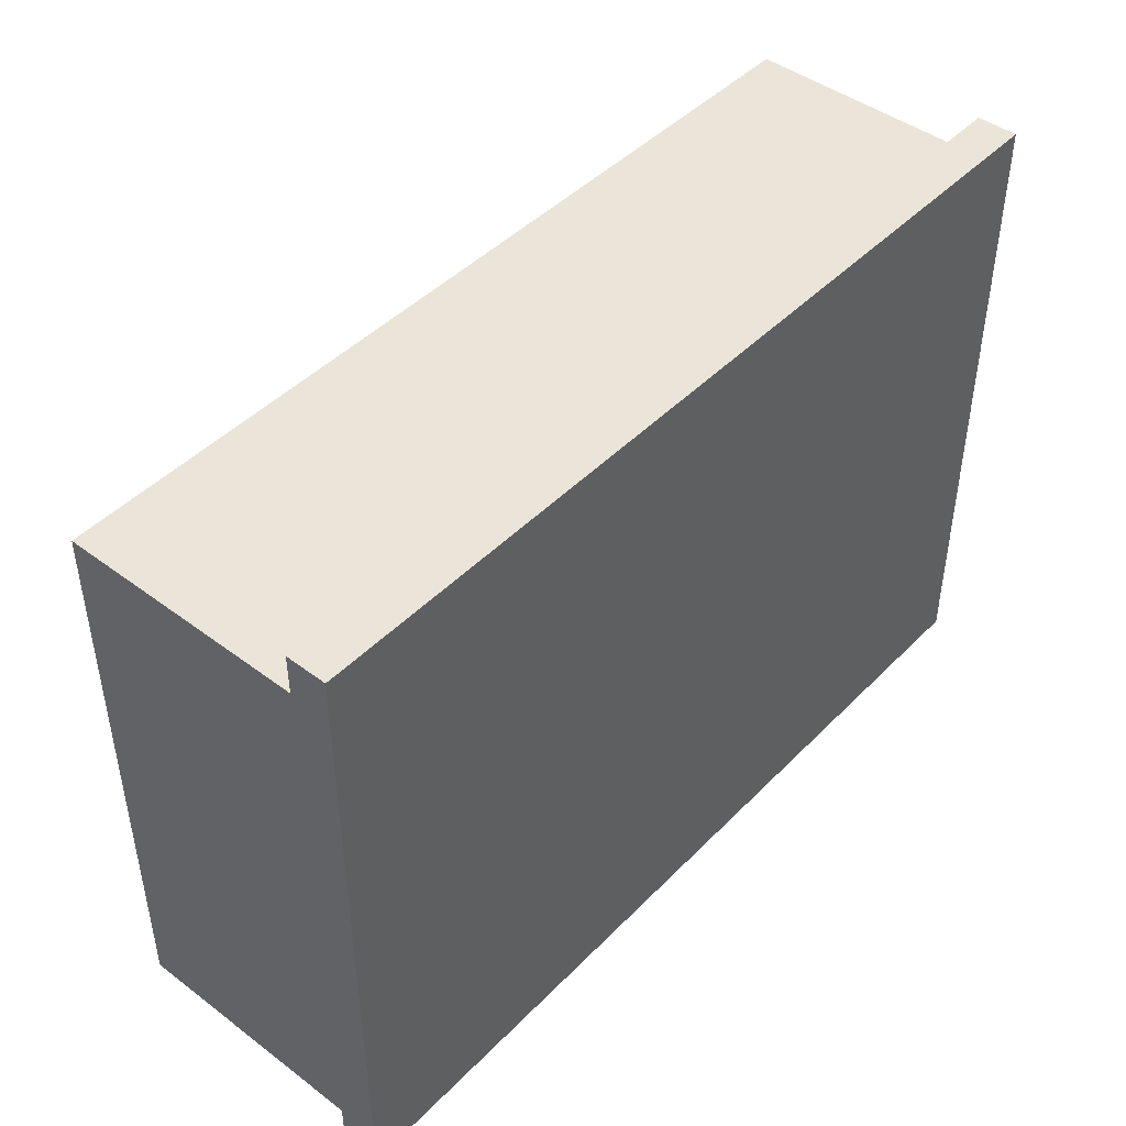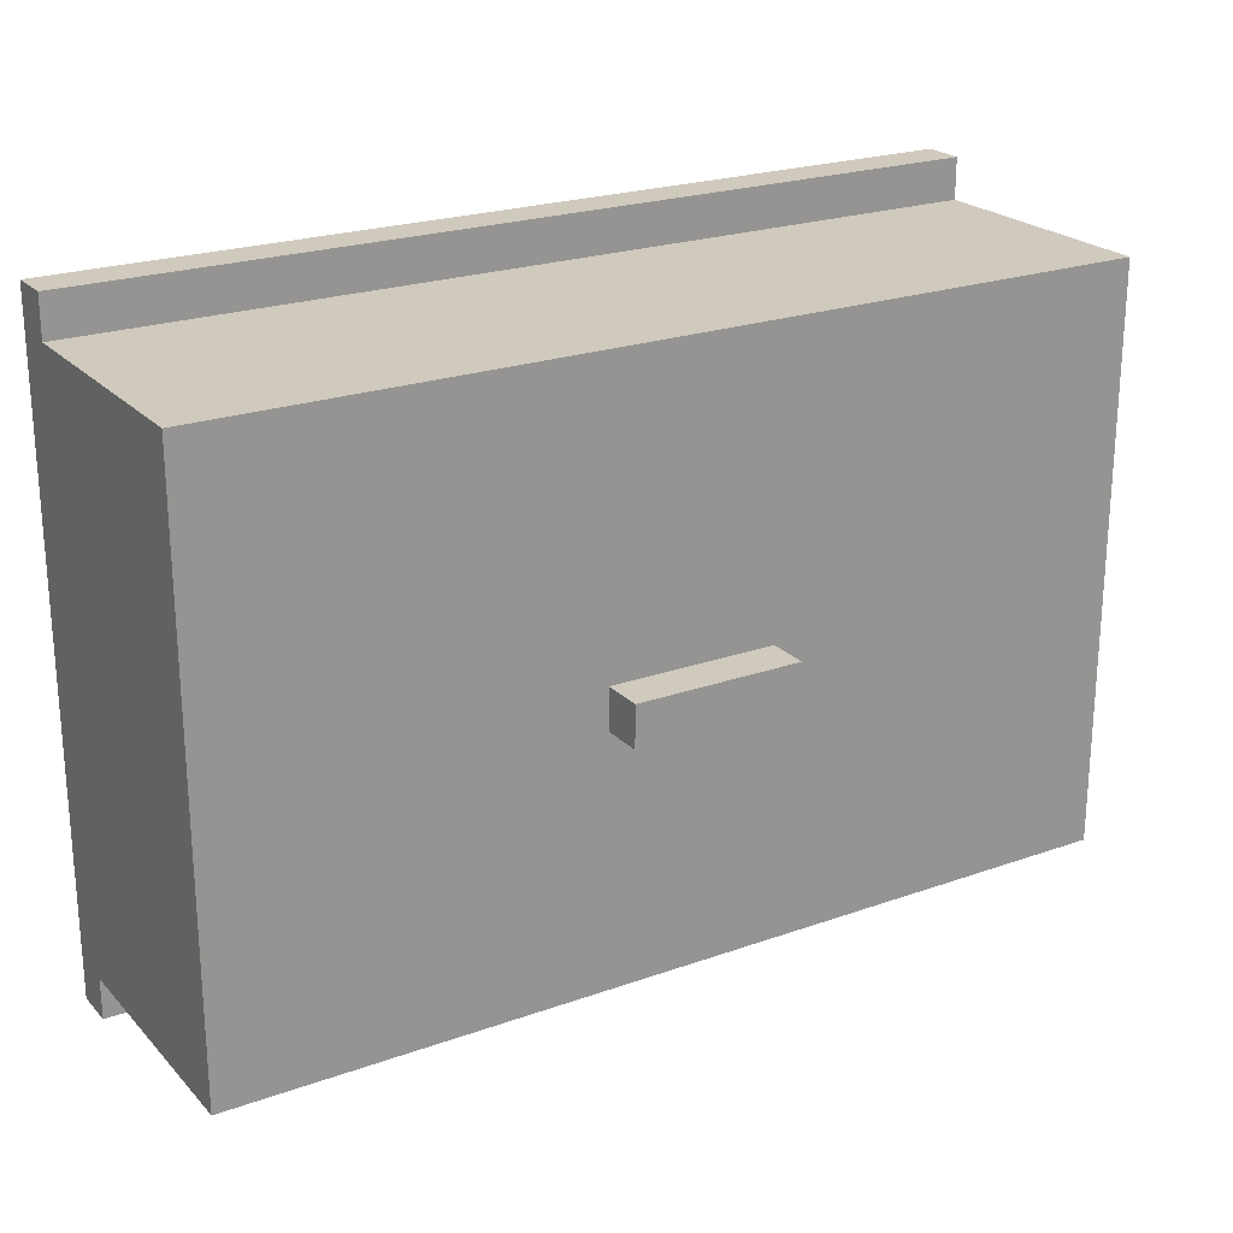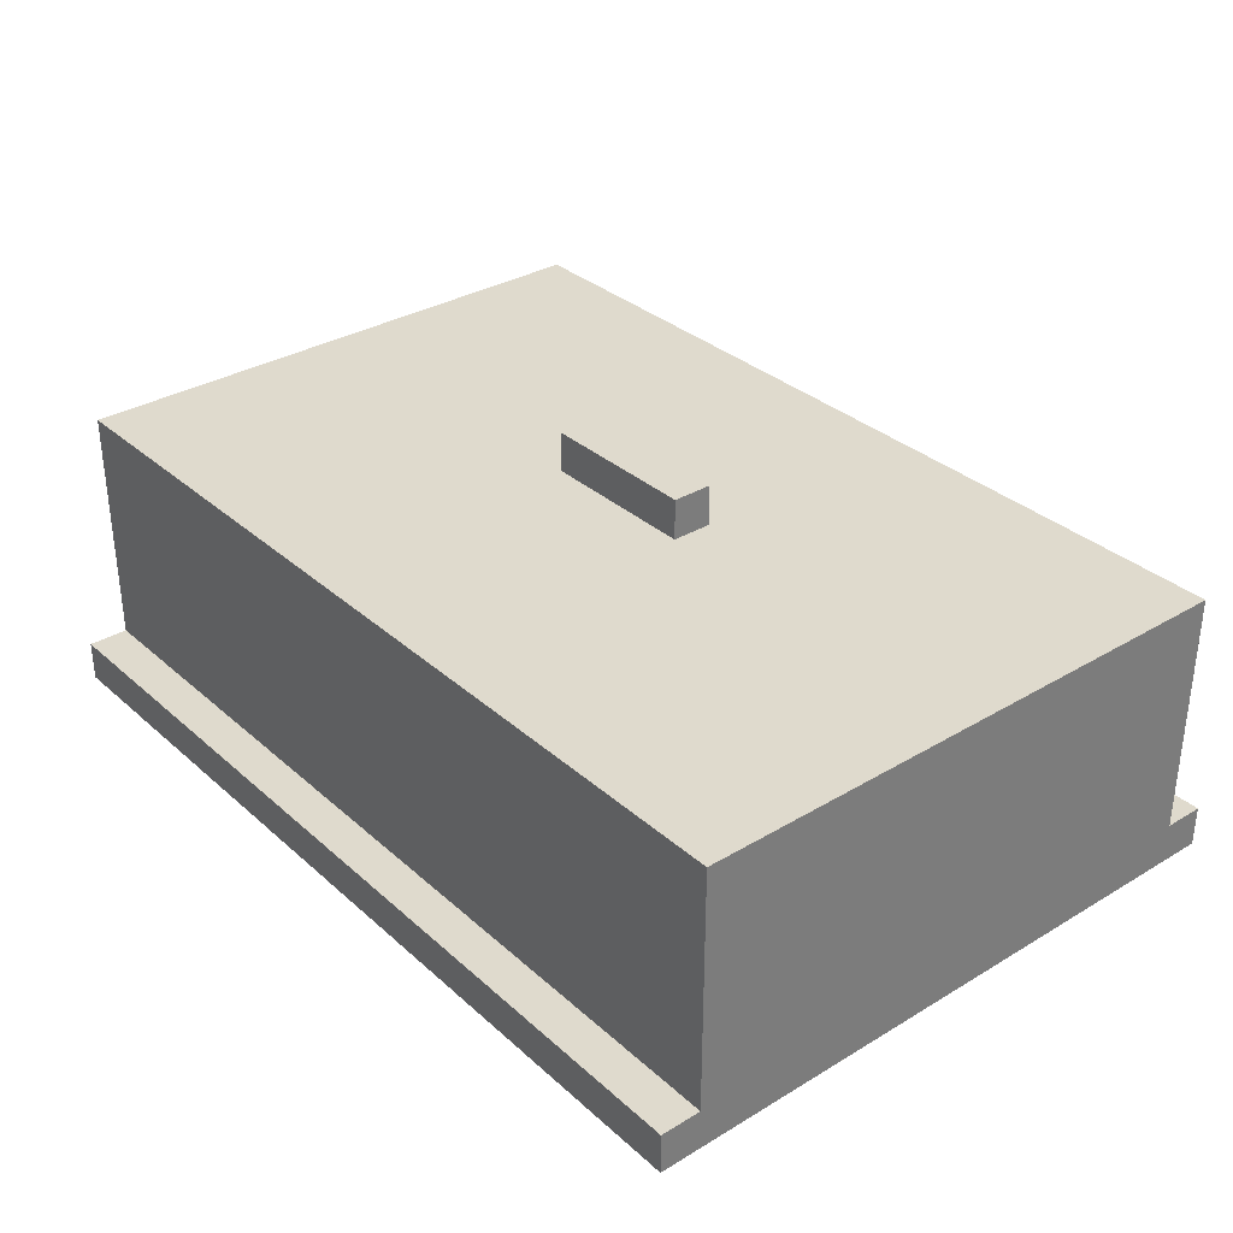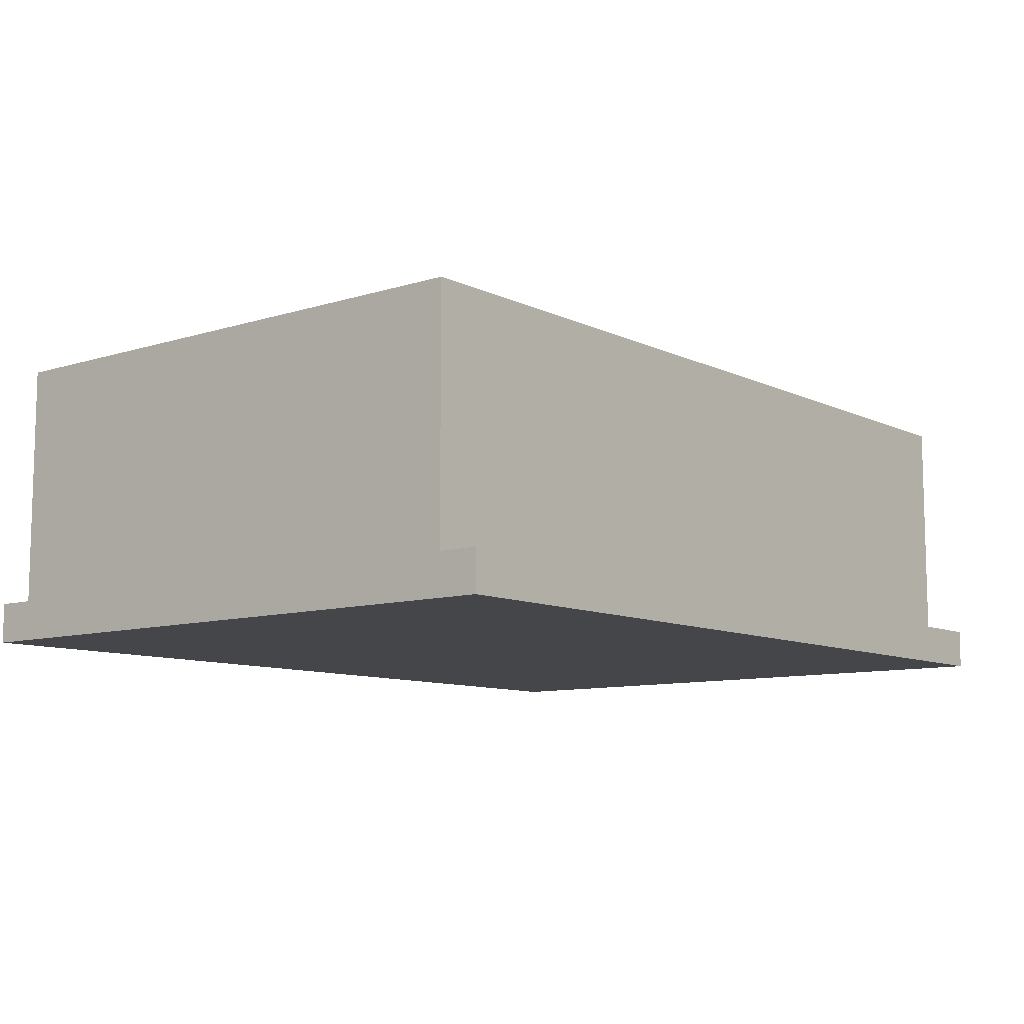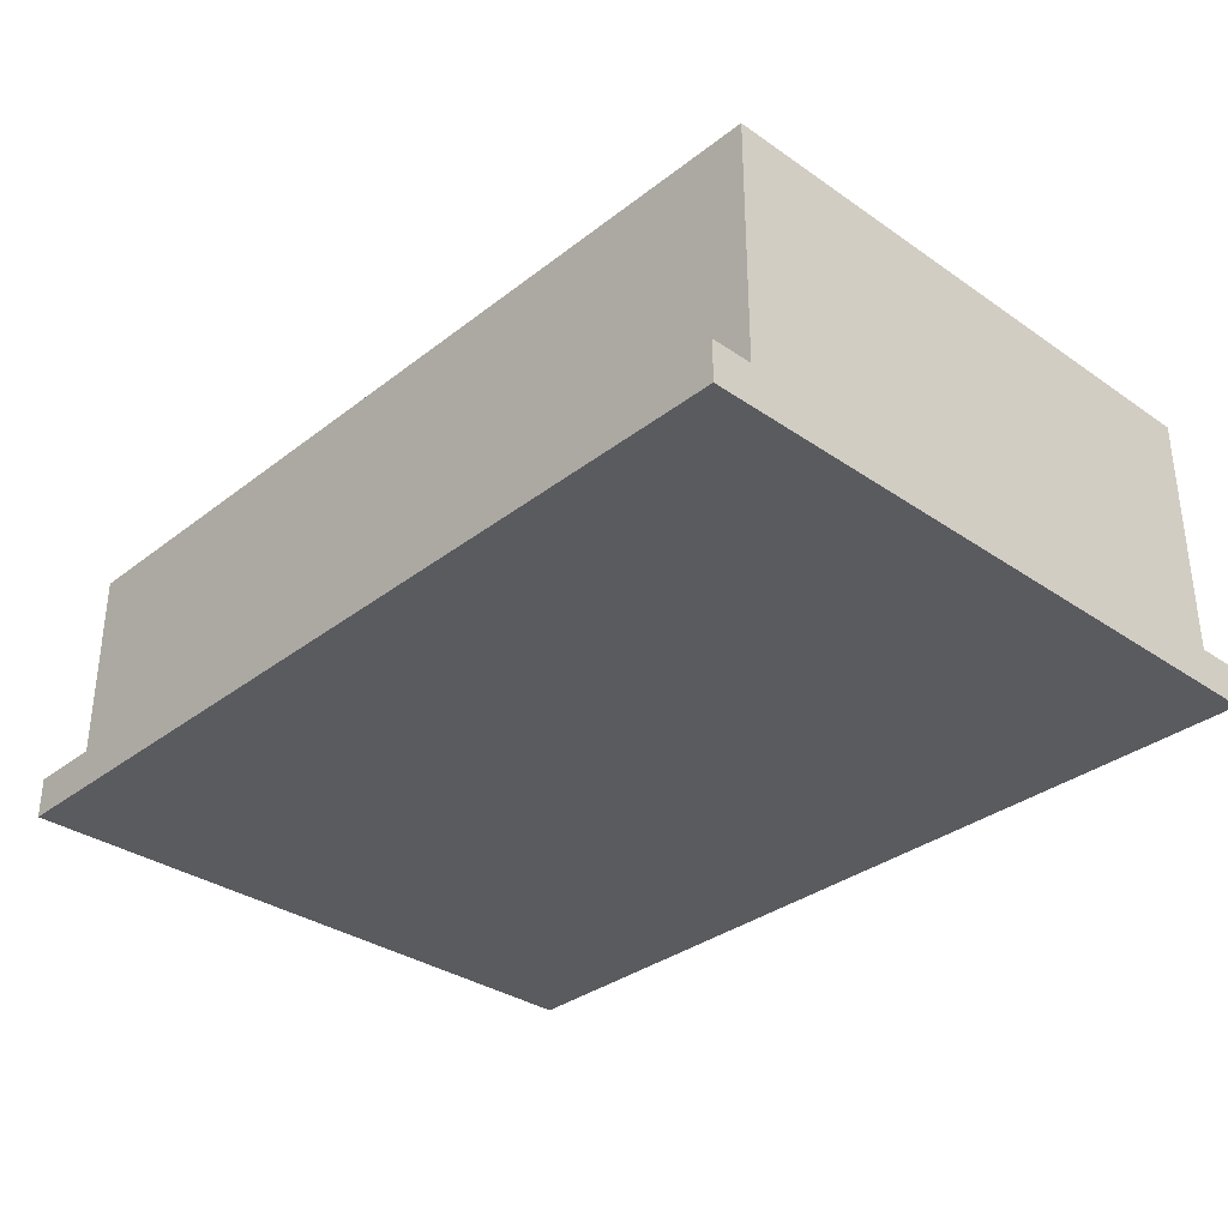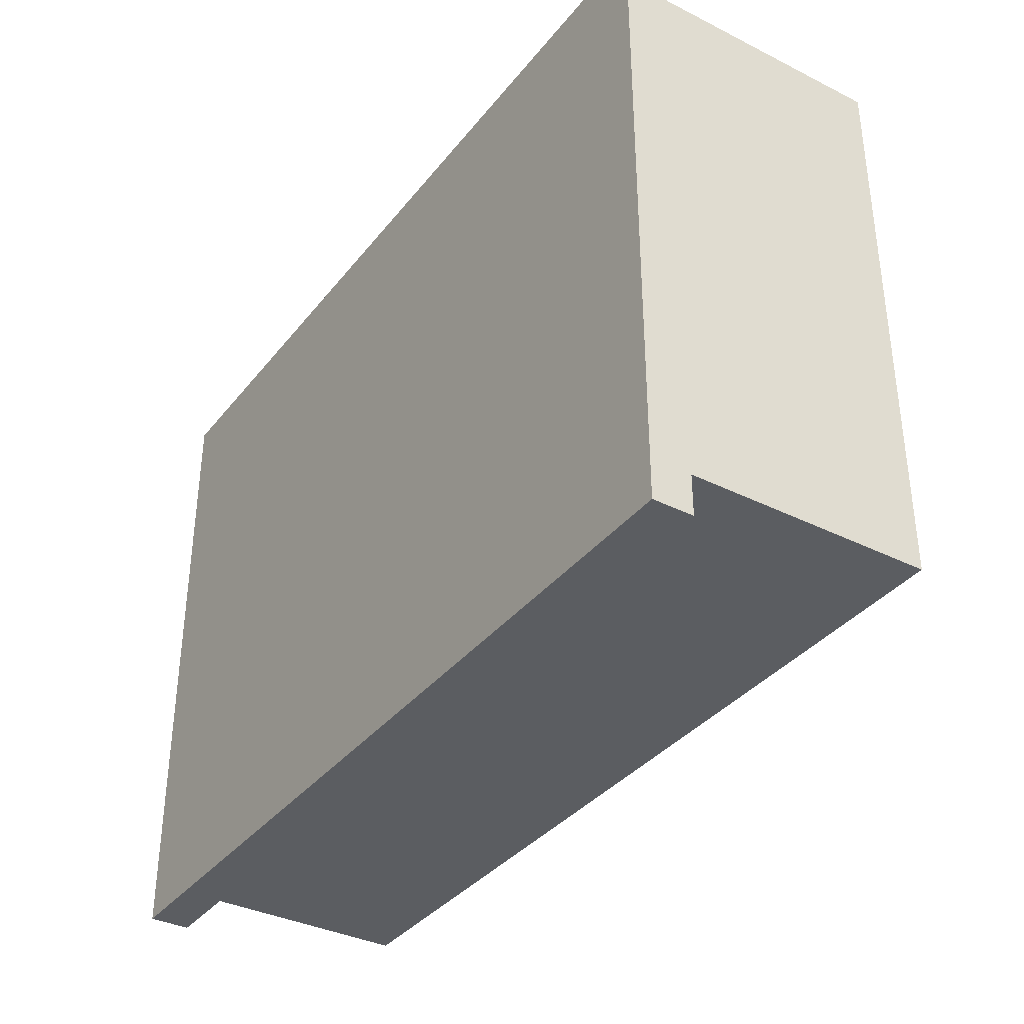
<metadata>
{"format":"obj","ext":"obj","renderer":"f3d","projection":"perspective","resolution":1024,"background":"white","views":[{"elev":45.2,"azim":130.9,"up":"+Y"},{"elev":22.8,"azim":-31.3,"up":"+Y"},{"elev":32.8,"azim":-129.6,"up":"+Z"},{"elev":-9.5,"azim":-50.8,"up":"+Z"},{"elev":-33.3,"azim":46.6,"up":"+Z"},{"elev":-36.1,"azim":-123.2,"up":"+Y"}]}
</metadata>
<code>
v -11 0 -3
v -11 0 -4
v -11 1 3
v -11 1 -3
v -11 15 3
v -11 15 -3
v -11 16 -3
v -11 16 -4
f -5 -7 -8
f -4 -5 -6
f -3 -7 -5
f -3 -5 -4
f -2 -7 -3
f -1 -7 -2
v -2 7 4
v -2 7 3
v -2 8 4
v -2 8 3
f -2 -3 -4
f -1 -3 -2
v 10 2 2
v 10 2 -3
v 10 14 2
v 10 14 -3
f -2 -3 -4
f -1 -3 -2
v -10 2 2
v -10 2 -3
v -10 14 2
v -10 14 -3
f -4 -3 -2
f -2 -3 -1
v 2 7 4
v 2 7 3
v 2 8 4
v 2 8 3
f -4 -3 -2
f -2 -3 -1
v 11 0 -3
v 11 0 -4
v 11 1 3
v 11 1 -3
v 11 15 3
v 11 15 -3
v 11 16 -3
v 11 16 -4
f -8 -7 -5
f -6 -5 -4
f -5 -7 -3
f -4 -5 -3
f -3 -7 -2
f -2 -7 -1
v -2 7 4
v -2 8 4
v 2 7 4
v 2 8 4
f -2 -3 -4
f -1 -3 -2
v -11 1 3
v -11 15 3
v -10 2 3
v -10 14 3
v -2 7 3
v -2 8 3
v 2 7 3
v 2 8 3
v 10 2 3
v 10 14 3
v 11 1 3
v 11 15 3
f -10 -11 -12
f -9 -11 -10
f -8 -9 -10
f -7 -9 -8
f -6 -8 -10
f -5 -9 -7
f -4 -10 -12
f -4 -5 -6
f -4 -6 -10
f -3 -9 -5
f -3 -5 -4
f -3 -11 -9
f -2 -4 -12
f -2 -3 -4
f -1 -11 -3
f -1 -3 -2
v -11 0 -3
v -11 1 -3
v -11 15 -3
v -11 16 -3
v -10 2 -3
v -10 14 -3
v 10 2 -3
v 10 14 -3
v 11 0 -3
v 11 1 -3
v 11 15 -3
v 11 16 -3
f -6 -7 -8
f -5 -7 -6
f -4 -11 -12
f -3 -11 -4
f -2 -9 -10
f -1 -9 -2
v -10 2 2
v -10 14 2
v 10 2 2
v 10 14 2
f -4 -3 -2
f -2 -3 -1
v -11 0 -4
v -11 16 -4
v 11 0 -4
v 11 16 -4
f -4 -3 -2
f -2 -3 -1
v -11 0 -3
v 11 0 -3
v -11 0 -4
v 11 0 -4
f -2 -3 -4
f -1 -3 -2
v -11 1 3
v 11 1 3
v -11 1 -3
v 11 1 -3
f -2 -3 -4
f -1 -3 -2
v -2 7 4
v 2 7 4
v -2 7 3
v 2 7 3
f -2 -3 -4
f -1 -3 -2
v -10 14 2
v 10 14 2
v -10 14 -3
v 10 14 -3
f -2 -3 -4
f -1 -3 -2
v -10 2 2
v 10 2 2
v -10 2 -3
v 10 2 -3
f -4 -3 -2
f -2 -3 -1
v -2 8 4
v 2 8 4
v -2 8 3
v 2 8 3
f -4 -3 -2
f -2 -3 -1
v -11 15 3
v 11 15 3
v -11 15 -3
v 11 15 -3
f -4 -3 -2
f -2 -3 -1
v -11 16 -3
v 11 16 -3
v -11 16 -4
v 11 16 -4
f -4 -3 -2
f -2 -3 -1

</code>
